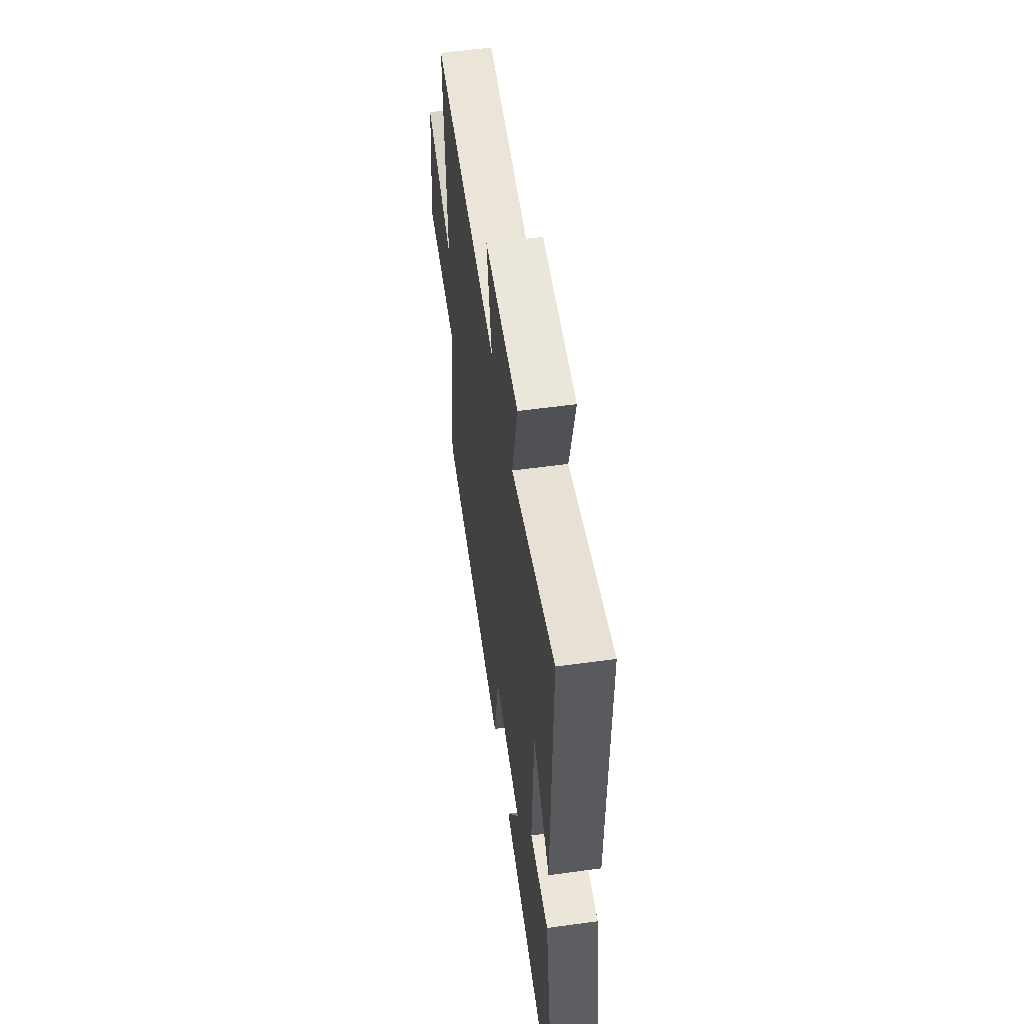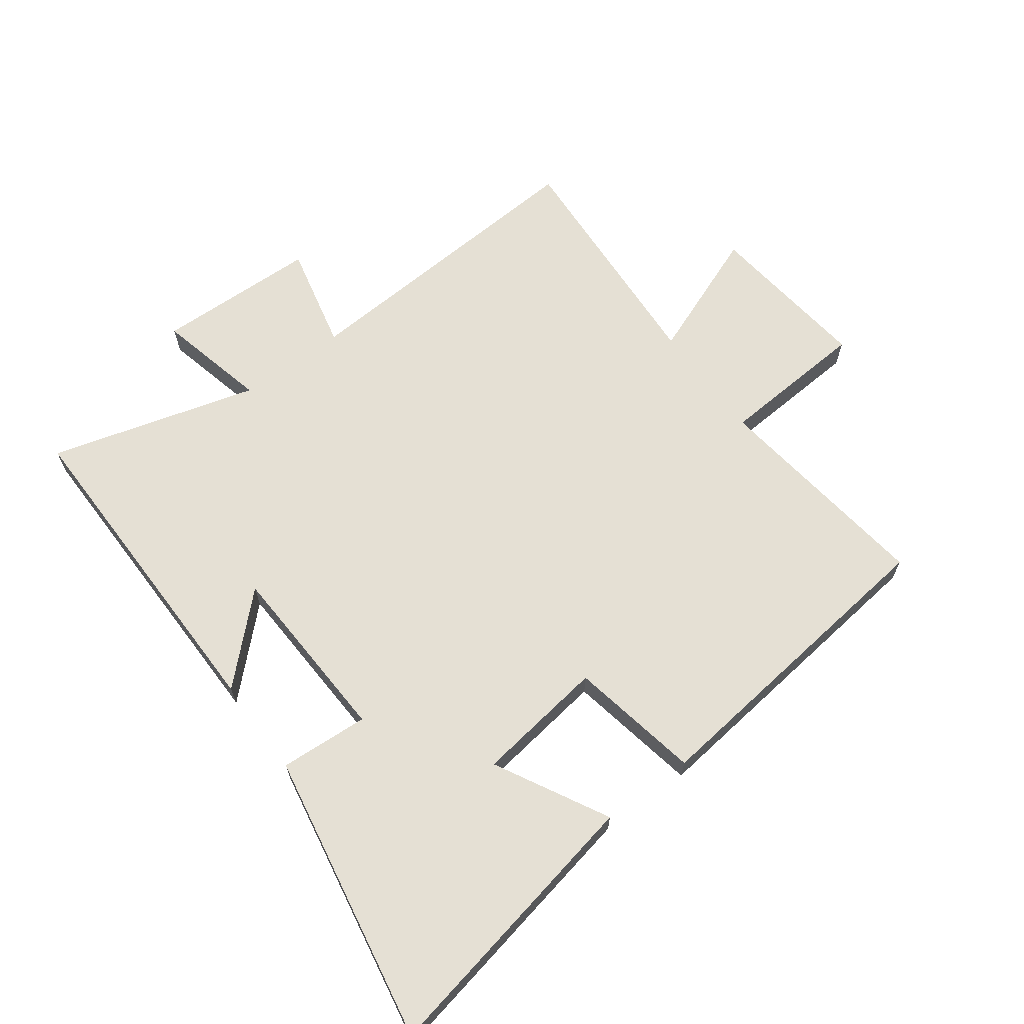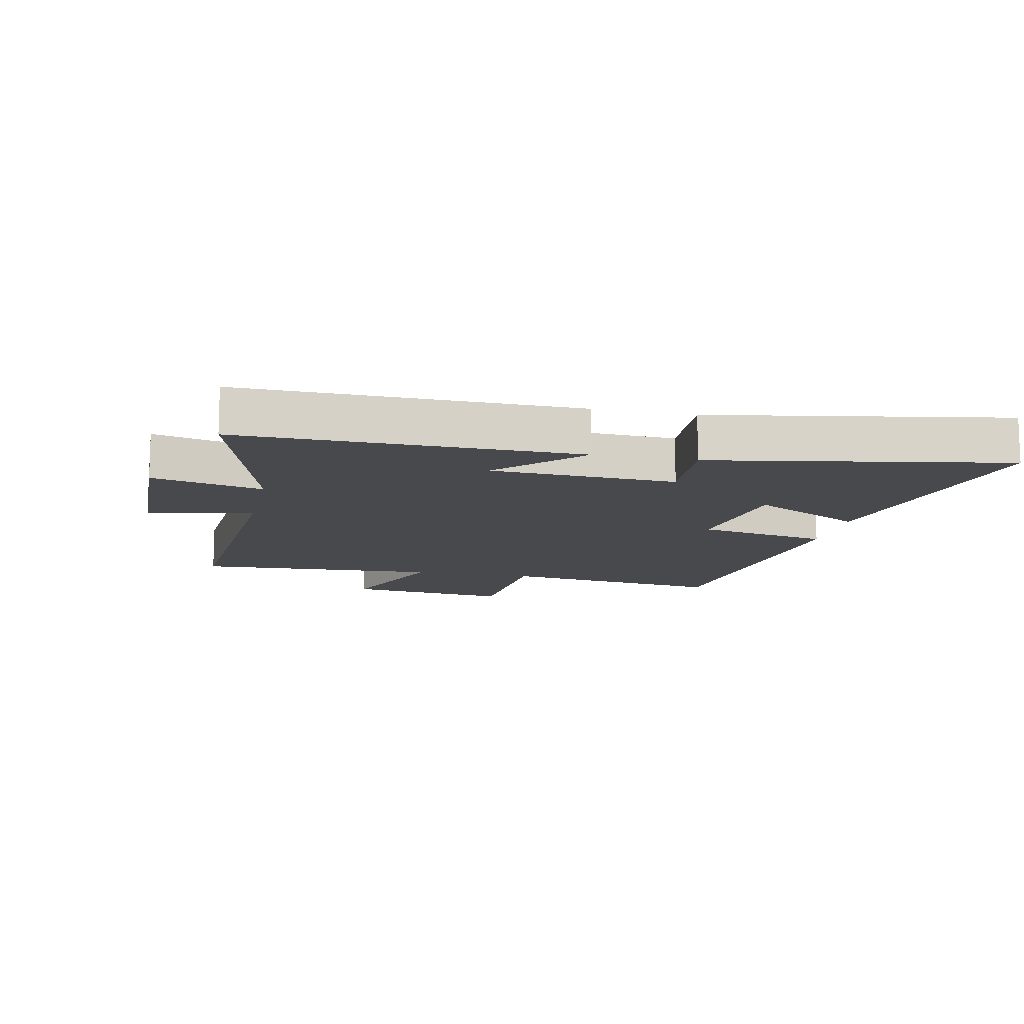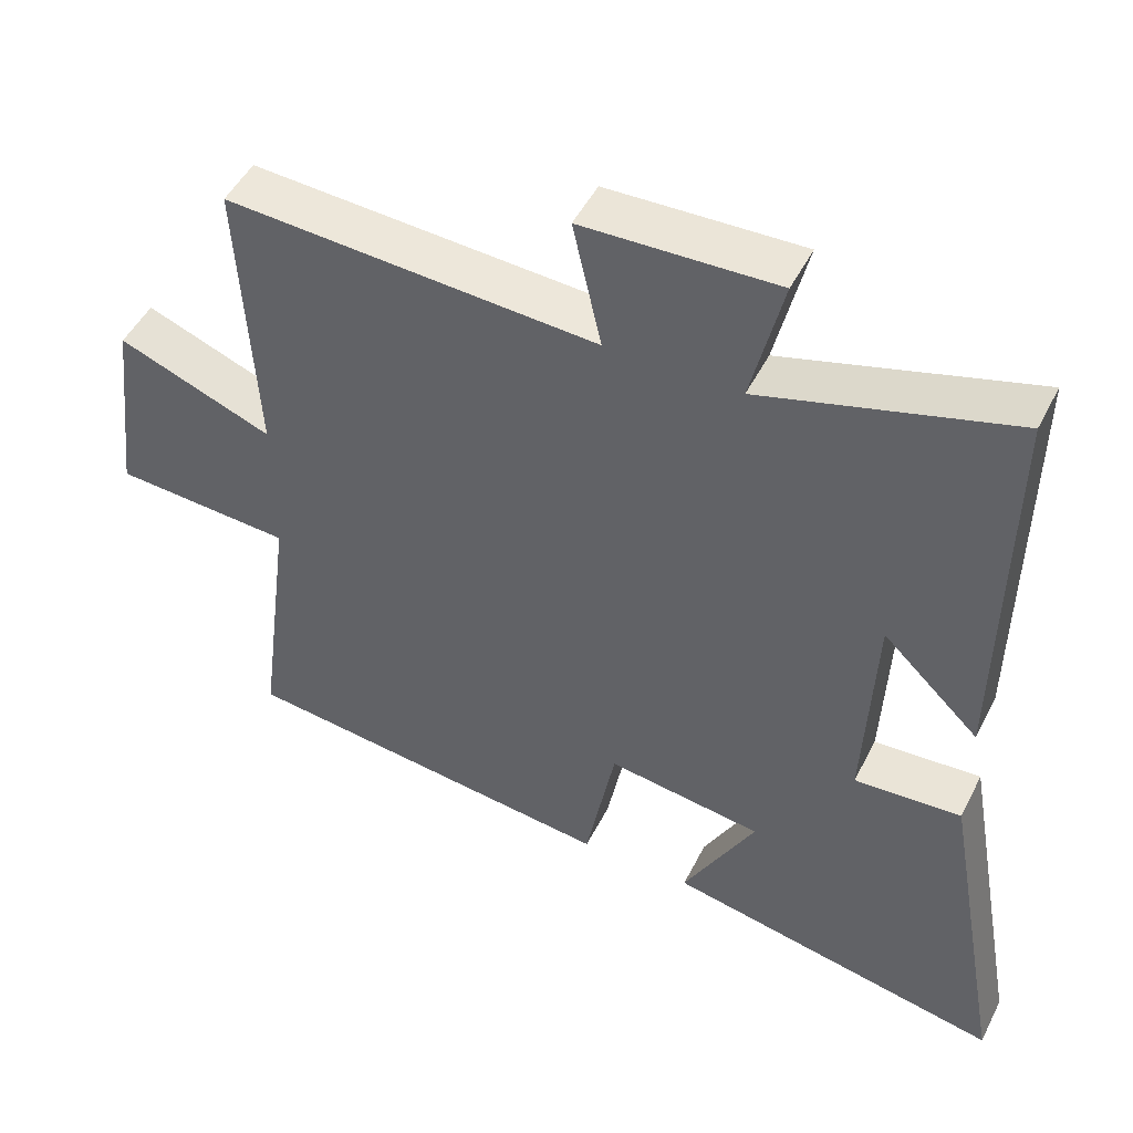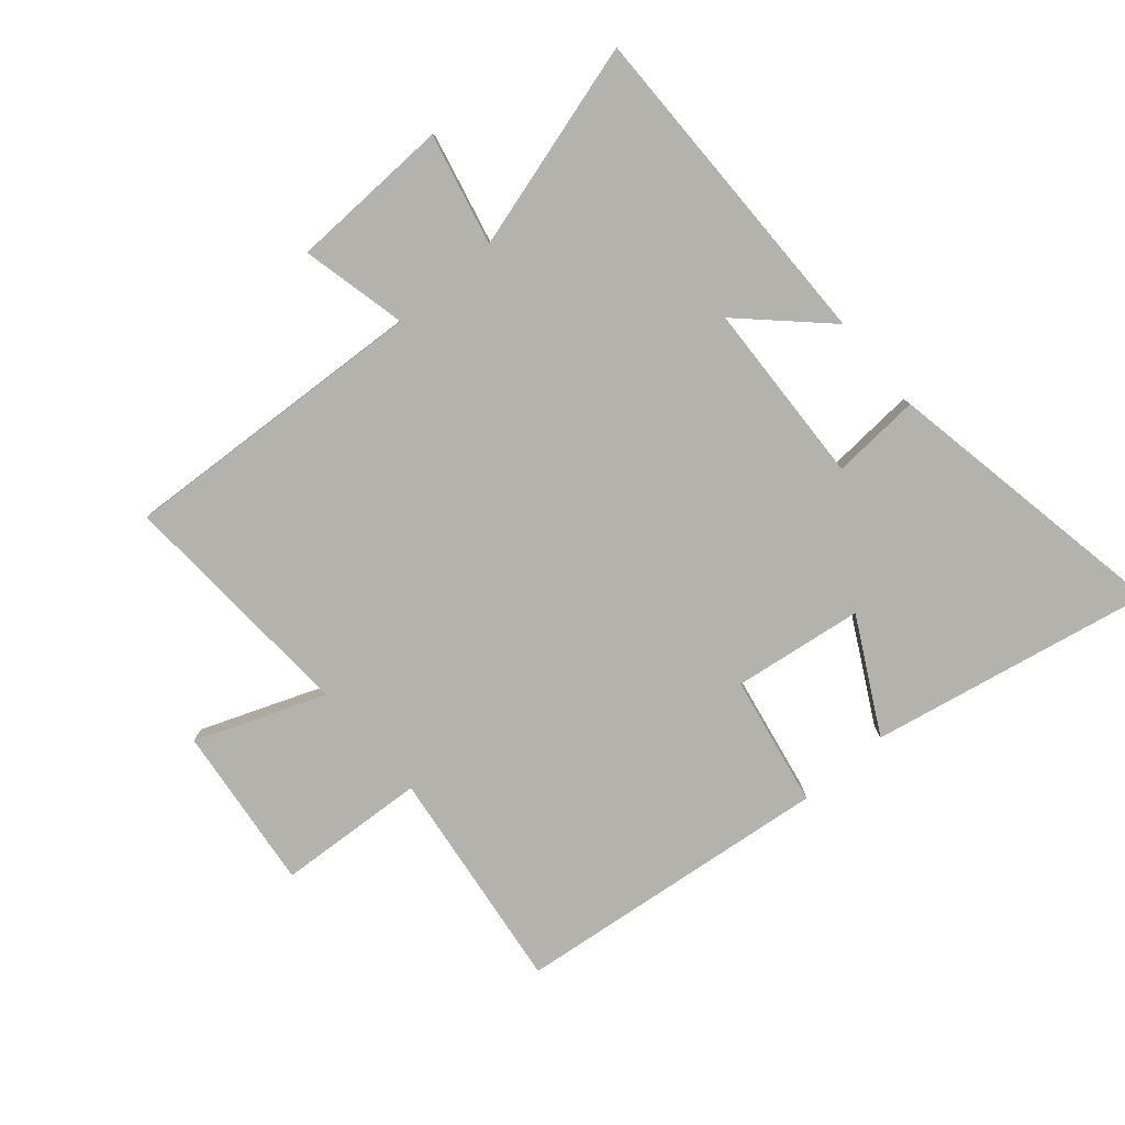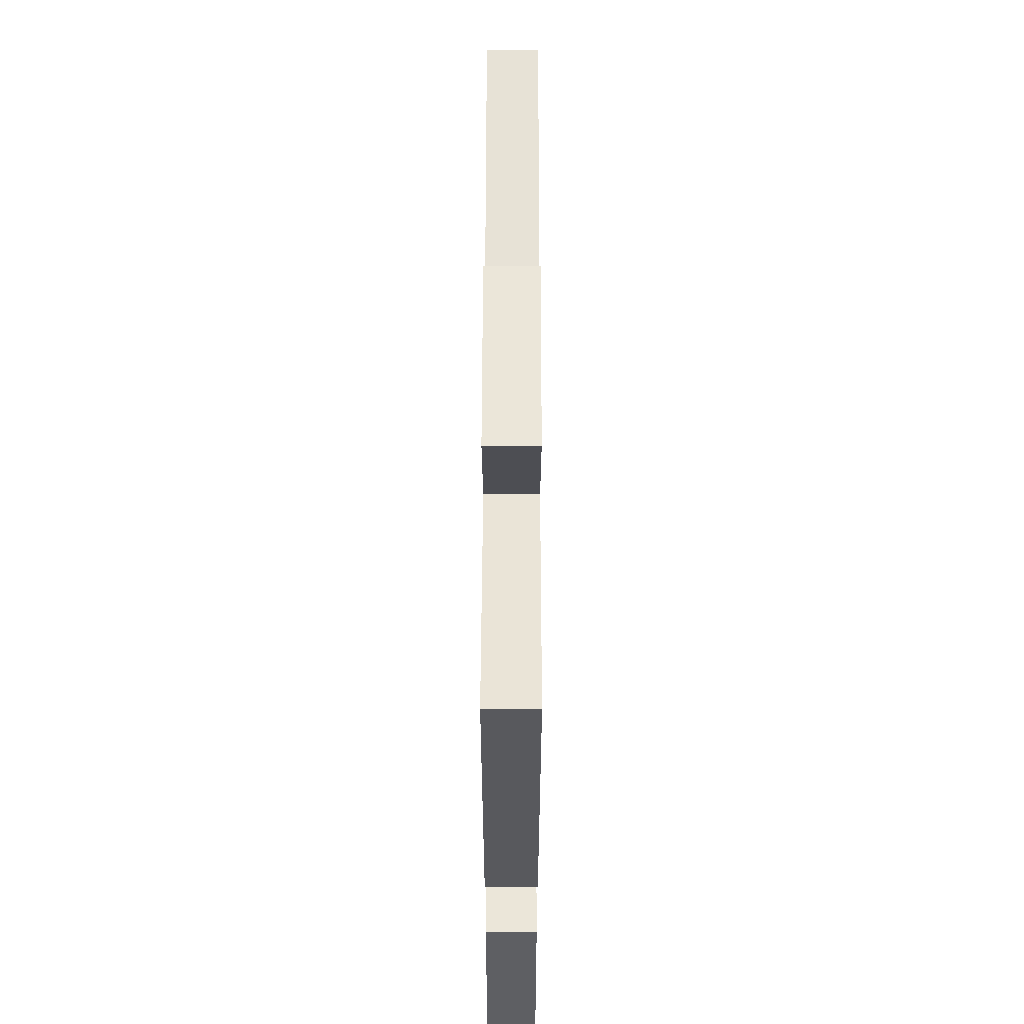
<metadata>
{"format":"obj","ext":"obj","renderer":"f3d","projection":"perspective","resolution":1024,"background":"white","views":[{"elev":55.9,"azim":81.8,"up":"+Z"},{"elev":65.9,"azim":143.6,"up":"+Y"},{"elev":-12.1,"azim":77.8,"up":"+Y"},{"elev":48.6,"azim":26.0,"up":"+Z"},{"elev":-79.5,"azim":40.8,"up":"+Y"},{"elev":59.4,"azim":90.1,"up":"+Z"}]}
</metadata>
<code>
v 0.506 0.07 0.596
v 0.5 0.07 0.049
v 0.368 0.07 0.176
v 0.354 0.07 -0.124
v 0.5 0.07 -0.115
v 0.586 0.07 -0.593
v 0.125 0.07 -0.5
v 0.224 0.07 -0.316
v 0.012 0.07 -0.286
v -0.029 0.07 -0.5
v -0.548 0.07 -0.439
v -0.5 0.07 -0.071
v -0.743 0.07 -0.055
v -0.711 0.07 0.215
v -0.5 0.07 0.133
v -0.522 0.07 0.531
v -0.016 0.07 0.5
v -0.055 0.07 0.673
v 0.209 0.07 0.681
v 0.166 0.07 0.5
v 0.506 0 0.596
v 0.5 0 0.049
v 0.368 0 0.176
v 0.354 0 -0.124
v 0.5 0 -0.115
v 0.586 0 -0.593
v 0.125 0 -0.5
v 0.224 0 -0.316
v 0.012 0 -0.286
v -0.029 0 -0.5
v -0.548 0 -0.439
v -0.5 0 -0.071
v -0.743 0 -0.055
v -0.711 0 0.215
v -0.5 0 0.133
v -0.522 0 0.531
v -0.016 0 0.5
v -0.055 0 0.673
v 0.209 0 0.681
v 0.166 0 0.5
f 17 18 19 20
f 15 16 17
f 15 17 20
f 12 13 14 15
f 12 15 20 1
f 9 10 11 12
f 8 9 12
f 5 6 7 8
f 4 5 8
f 3 4 8 12
f 1 2 3
f 1 3 12
f 40 39 38 37
f 37 36 35
f 40 37 35
f 35 34 33 32
f 21 40 35 32
f 32 31 30 29
f 32 29 28
f 28 27 26 25
f 28 25 24
f 32 28 24 23
f 23 22 21
f 32 23 21
f 1 21 22 2
f 2 22 23 3
f 3 23 24 4
f 4 24 25 5
f 5 25 26 6
f 6 26 27 7
f 7 27 28 8
f 8 28 29 9
f 9 29 30 10
f 10 30 31 11
f 11 31 32 12
f 12 32 33 13
f 13 33 34 14
f 14 34 35 15
f 15 35 36 16
f 16 36 37 17
f 17 37 38 18
f 18 38 39 19
f 19 39 40 20
f 20 40 21 1

</code>
